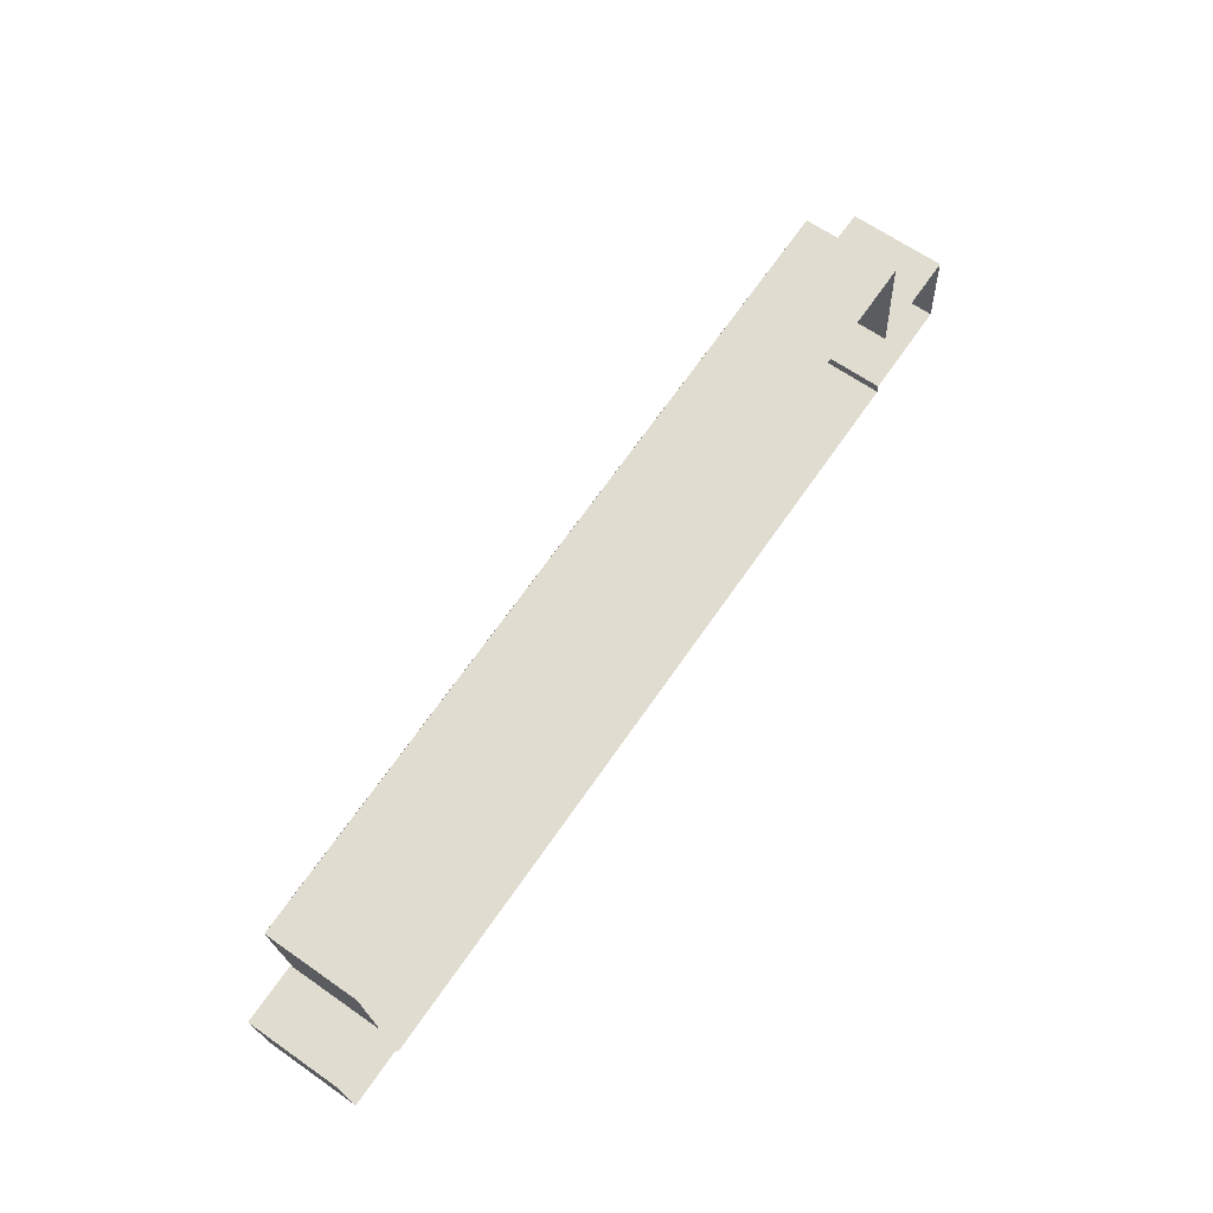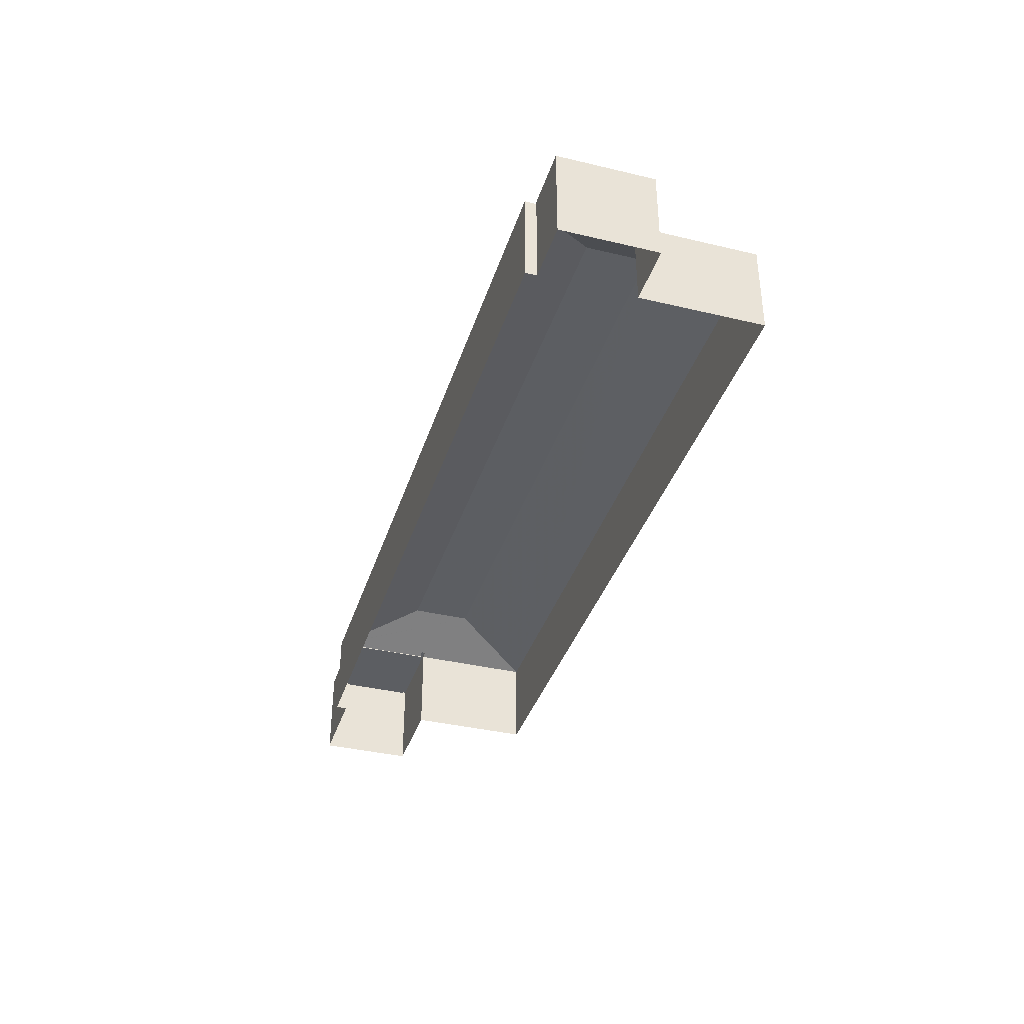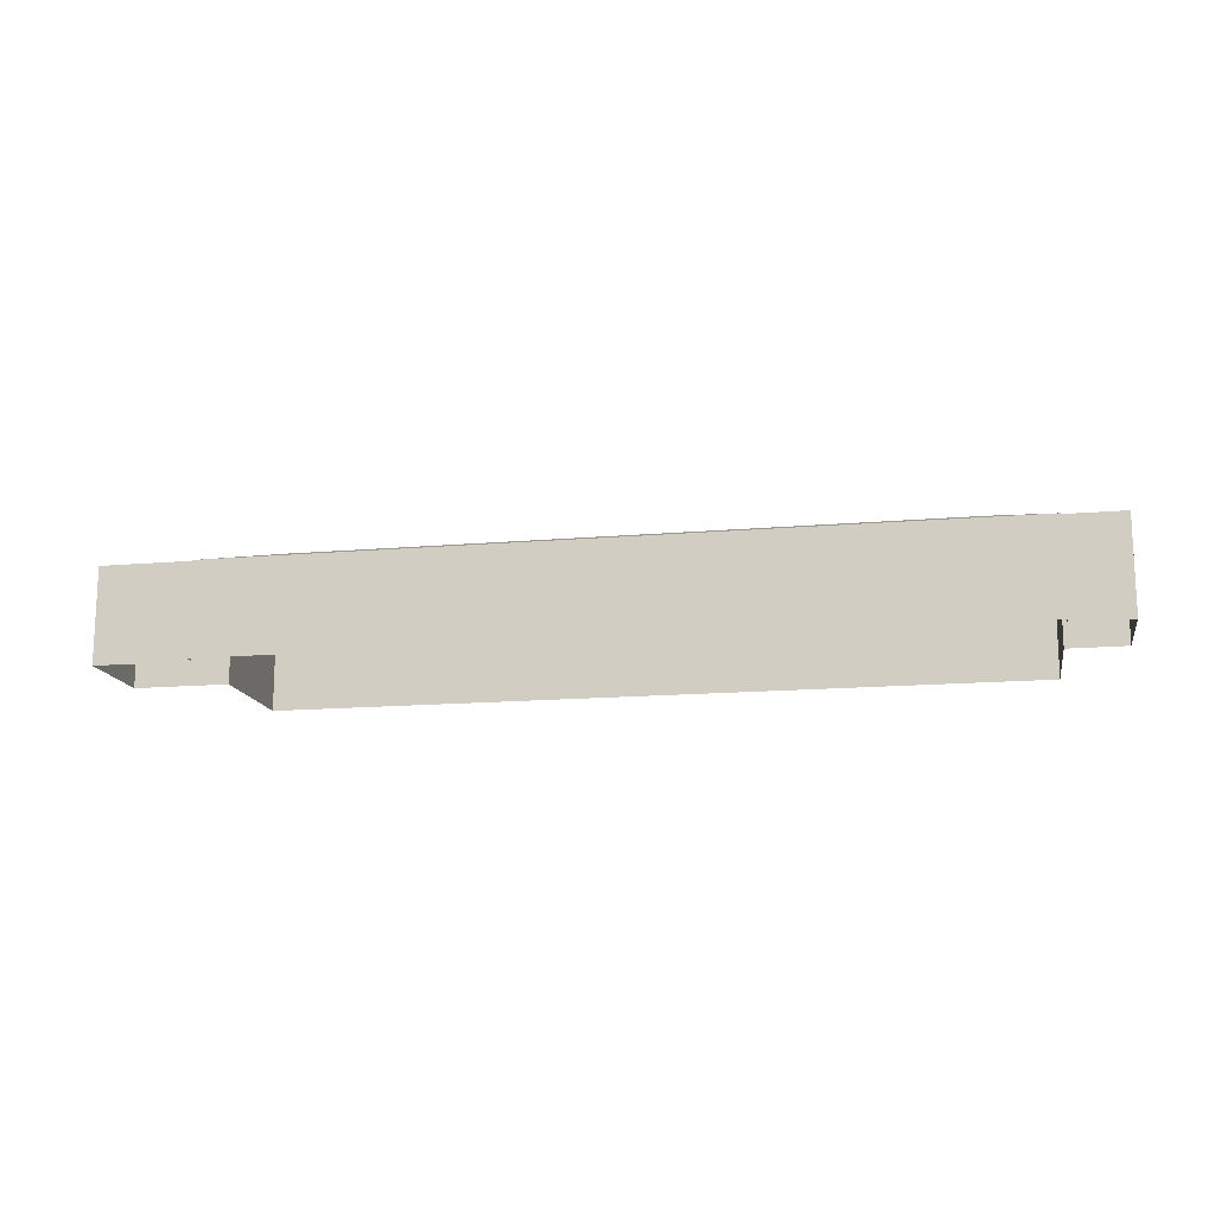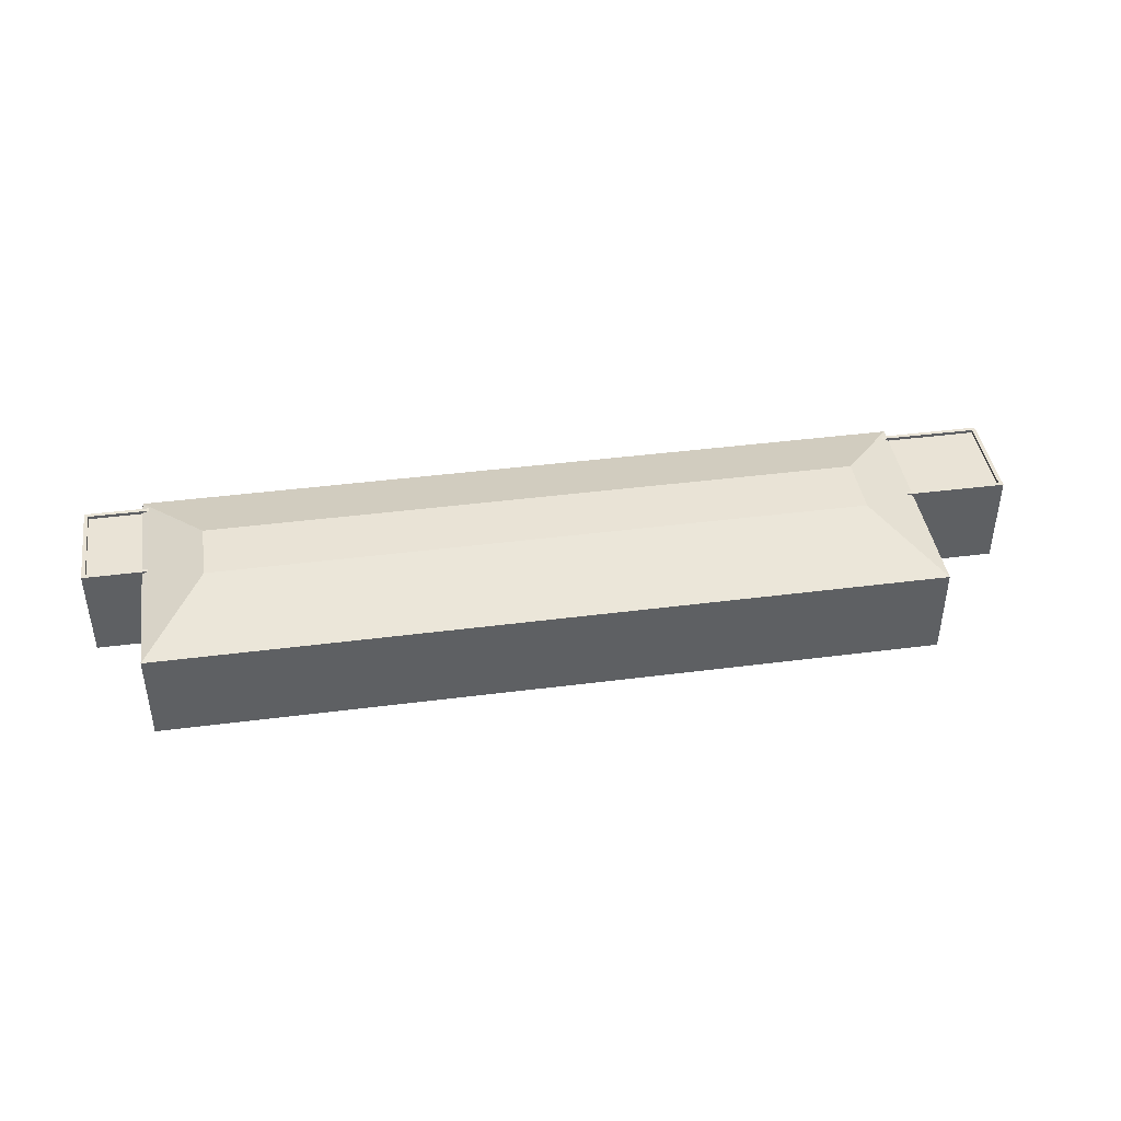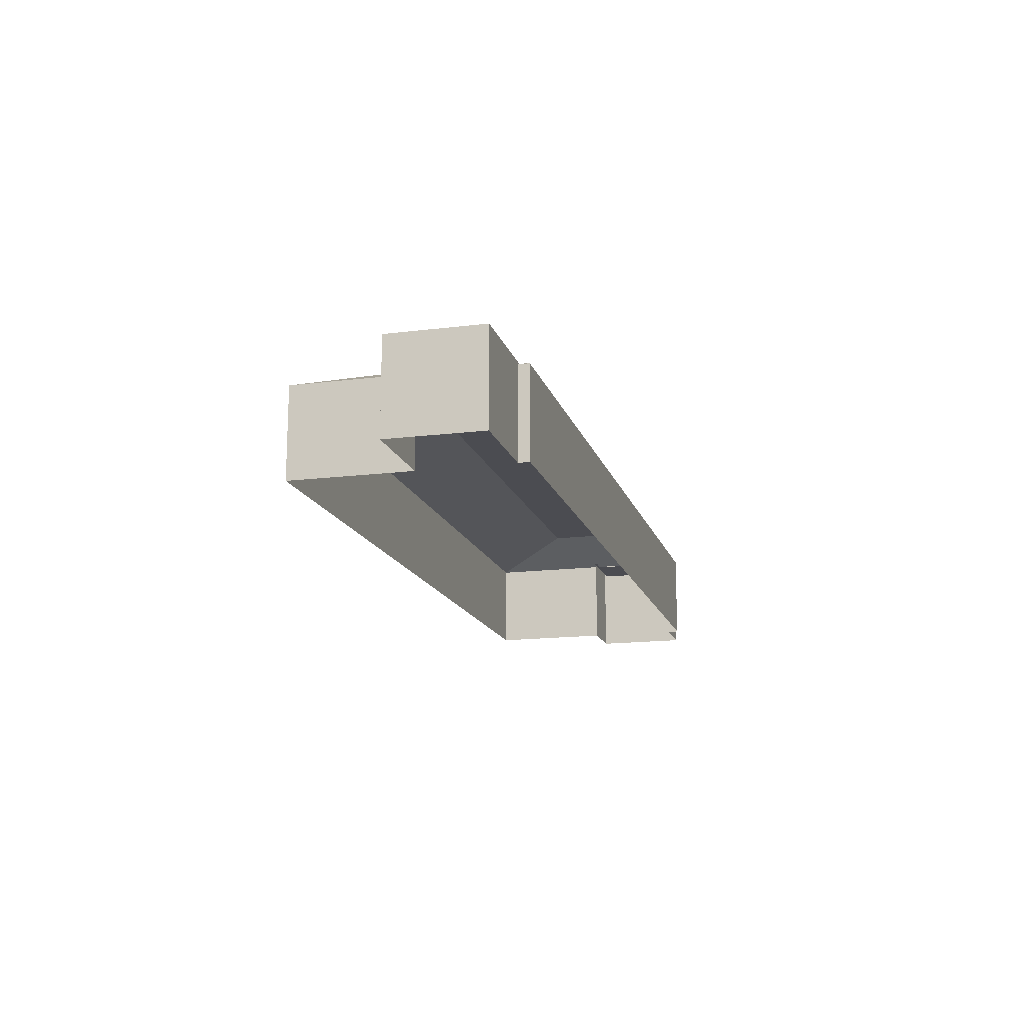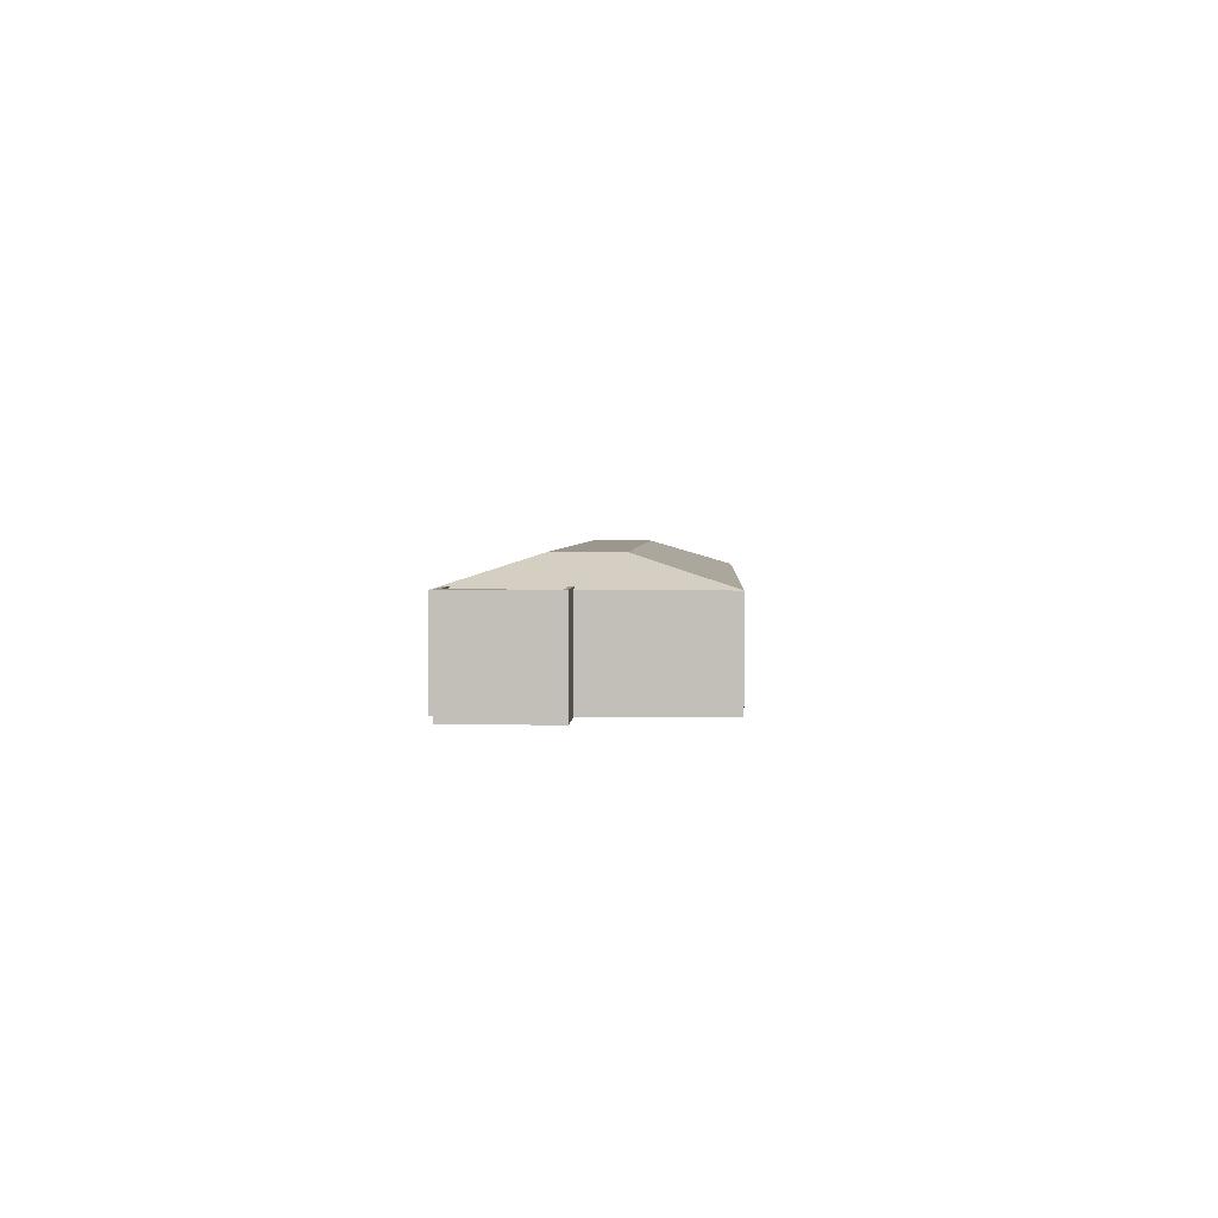
<metadata>
{"format":"obj","ext":"obj","renderer":"f3d","projection":"perspective","resolution":1024,"background":"white","views":[{"elev":64.6,"azim":125.2,"up":"+Y"},{"elev":-37.4,"azim":68.3,"up":"+Z"},{"elev":-14.9,"azim":5.8,"up":"+Z"},{"elev":42.2,"azim":166.5,"up":"+Z"},{"elev":-15.4,"azim":-79.9,"up":"+Z"},{"elev":2.7,"azim":87.9,"up":"+Z"}]}
</metadata>
<code>
v -8070 -4.088e+04 -0.3478
v -8070 -4.089e+04 -0.3467
v -8075 -4.088e+04 -0.3469
v -8074 -4.088e+04 -0.348
v -8074 -4.087e+04 -0.3495
v -8134 -4.087e+04 -0.3504
v -8133 -4.086e+04 -0.3519
v -8075 -4.089e+04 -0.3467
v -8135 -4.088e+04 -0.3491
v -8141 -4.087e+04 -0.3506
v -8142 -4.088e+04 -0.3495
v -8135 -4.088e+04 -0.3492
v -8134 -4.087e+04 6.741
v -8141 -4.087e+04 6.74
v -8142 -4.088e+04 6.741
v -8135 -4.088e+04 6.742
v -8142 -4.088e+04 6.992
v -8134 -4.088e+04 6.992
v -8142 -4.088e+04 6.991
v -8141 -4.087e+04 6.99
v -8141 -4.087e+04 6.99
v -8134 -4.087e+04 6.991
v -8134 -4.087e+04 6.991
v -8134 -4.088e+04 6.992
v -8134 -4.088e+04 6.992
v -8075 -4.088e+04 6.744
v -8071 -4.088e+04 6.744
v -8070 -4.088e+04 6.743
v -8074 -4.088e+04 6.743
v -8075 -4.088e+04 6.994
v -8075 -4.088e+04 6.994
v -8071 -4.088e+04 6.994
v -8070 -4.089e+04 6.994
v -8075 -4.088e+04 6.993
v -8070 -4.088e+04 6.993
v -8075 -4.088e+04 6.993
v -8070 -4.088e+04 6.993
v -8135 -4.088e+04 6.792
v -8075 -4.089e+04 6.794
v -8129 -4.087e+04 8.836
v -8079 -4.088e+04 8.838
v -8135 -4.088e+04 6.792
v -8134 -4.088e+04 6.95
v -8134 -4.087e+04 6.791
v -8135 -4.088e+04 6.792
v -8133 -4.086e+04 6.789
v -8134 -4.087e+04 6.791
v -8129 -4.087e+04 8.835
v -8079 -4.087e+04 8.837
v -8074 -4.087e+04 6.791
v -8074 -4.088e+04 6.793
v -8074 -4.088e+04 6.793
v -8075 -4.088e+04 6.794
v -8075 -4.088e+04 6.794
f 1 2 3
f 1 3 4
f 5 4 6
f 7 5 6
f 3 8 9
f 10 6 11
f 12 3 9
f 11 6 12
f 4 3 12
f 6 4 12
f 13 14 15
f 16 13 15
f 17 18 19
f 17 20 21
f 20 22 21
f 20 23 22
f 24 25 19
f 18 24 19
f 17 19 20
f 26 27 28
f 29 26 28
f 30 31 32
f 31 33 32
f 34 35 36
f 32 33 37
f 35 32 37
f 36 35 37
f 38 39 40
f 39 41 40
f 42 38 43
f 44 45 23
f 46 47 22
f 25 24 48
f 45 25 23
f 46 22 48
f 22 23 48
f 23 25 48
f 38 18 43
f 38 40 18
f 18 40 24
f 40 48 24
f 46 49 50
f 48 49 46
f 50 36 51
f 34 30 52
f 52 30 53
f 41 36 50
f 34 36 41
f 31 41 39
f 54 31 39
f 30 41 31
f 30 34 41
f 50 49 41
f 49 48 40
f 41 49 40
f 19 45 15
f 15 45 16
f 25 45 19
f 20 15 14
f 20 19 15
f 13 44 14
f 14 44 20
f 44 23 20
f 11 12 42
f 11 42 17
f 43 18 17
f 42 43 17
f 21 10 11
f 17 21 11
f 21 47 10
f 10 47 6
f 22 47 21
f 35 28 27
f 32 35 27
f 26 53 27
f 27 53 32
f 53 30 32
f 35 52 28
f 28 52 29
f 34 52 35
f 33 54 2
f 2 54 3
f 31 54 33
f 37 2 1
f 37 33 2
f 4 51 1
f 1 51 37
f 51 36 37
f 6 46 7
f 6 47 46
f 42 12 9
f 38 42 9
f 46 5 7
f 46 50 5
f 4 5 50
f 51 4 50
f 8 54 39
f 8 3 54
f 38 9 8
f 39 38 8
f 16 44 13
f 16 45 44
f 26 29 52
f 53 26 52

</code>
